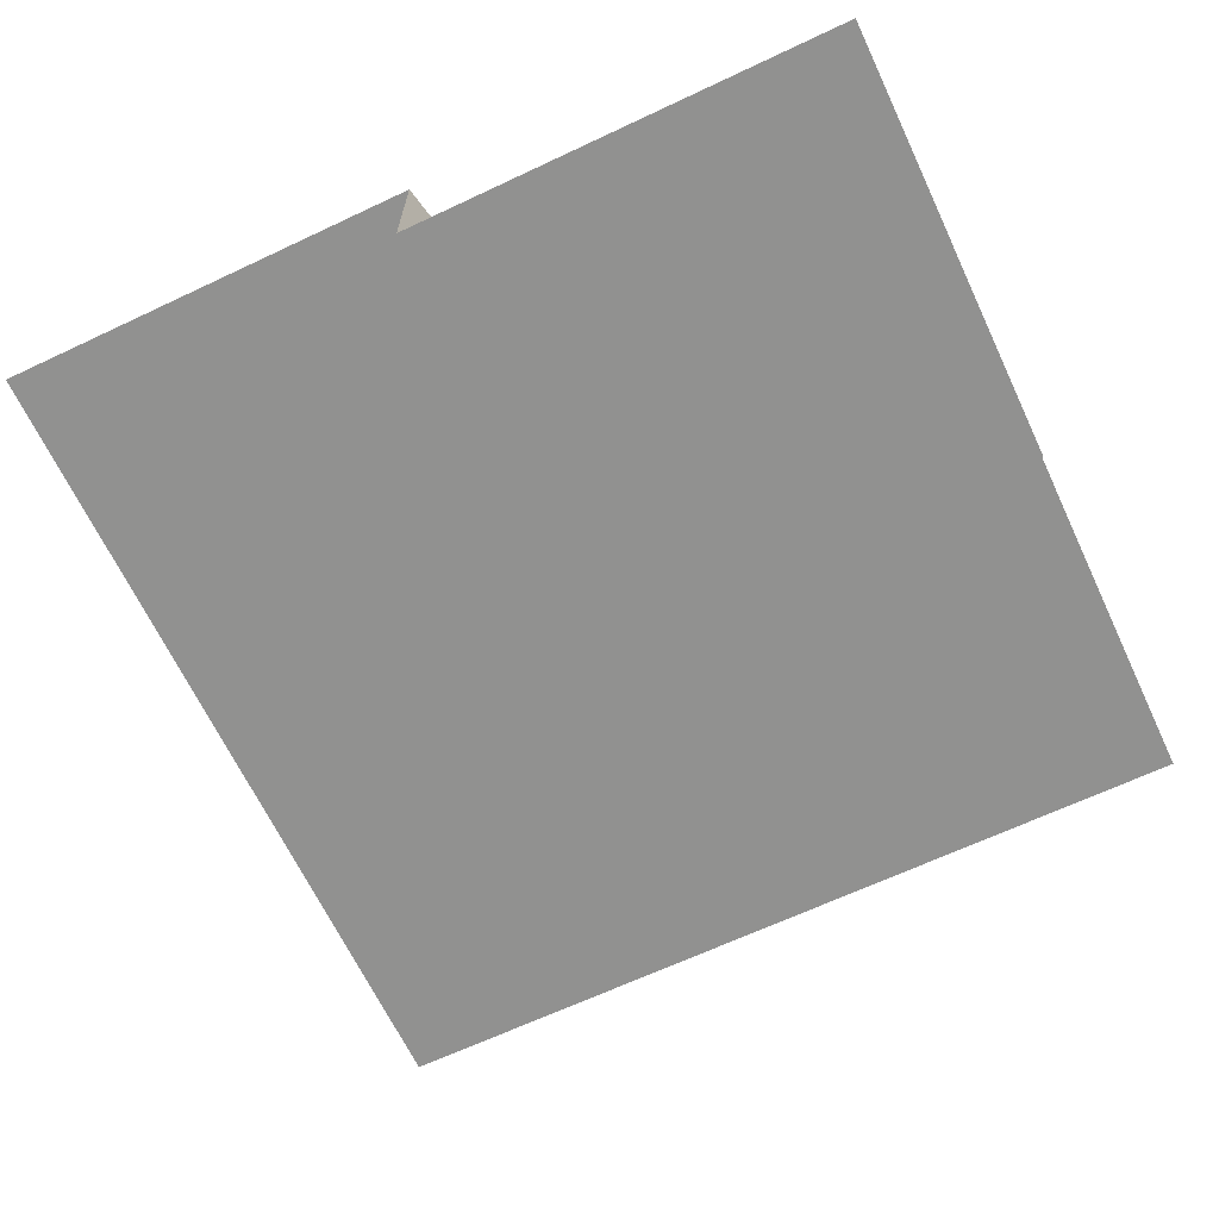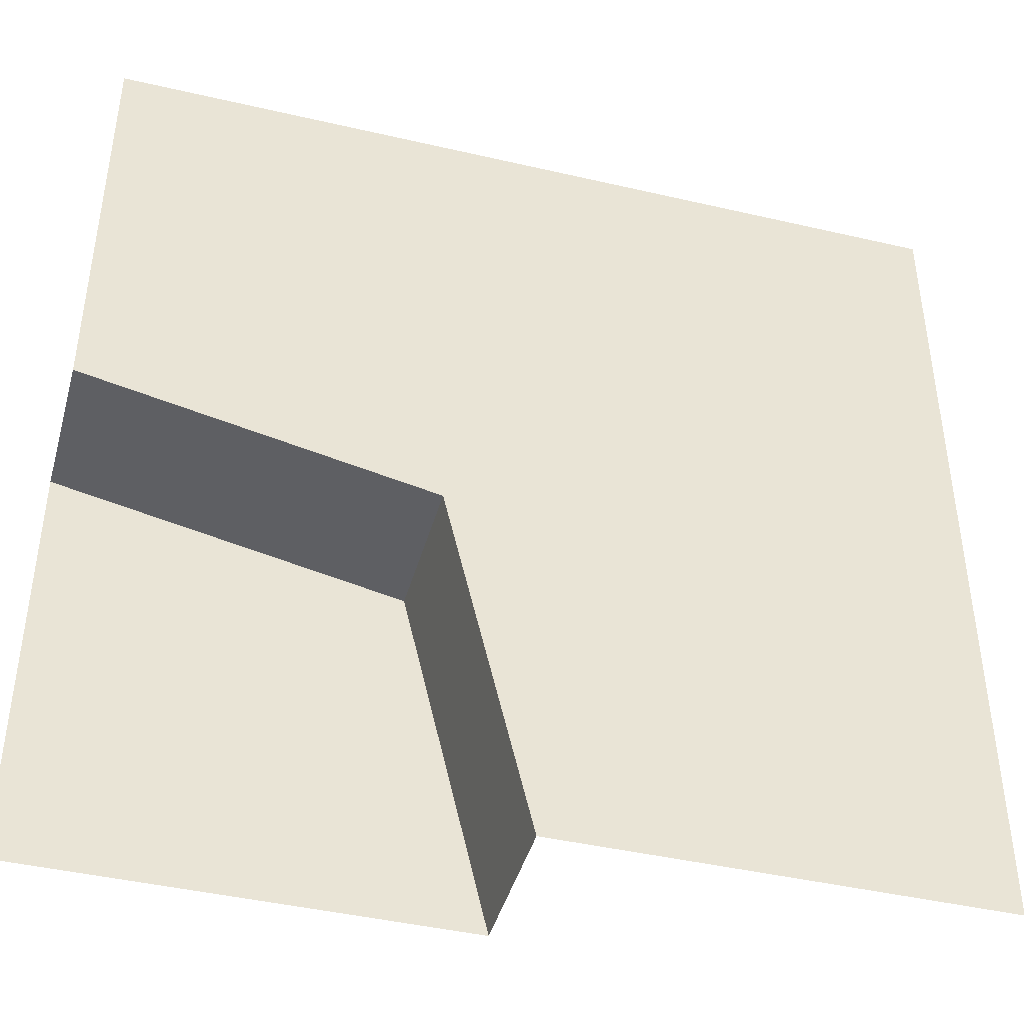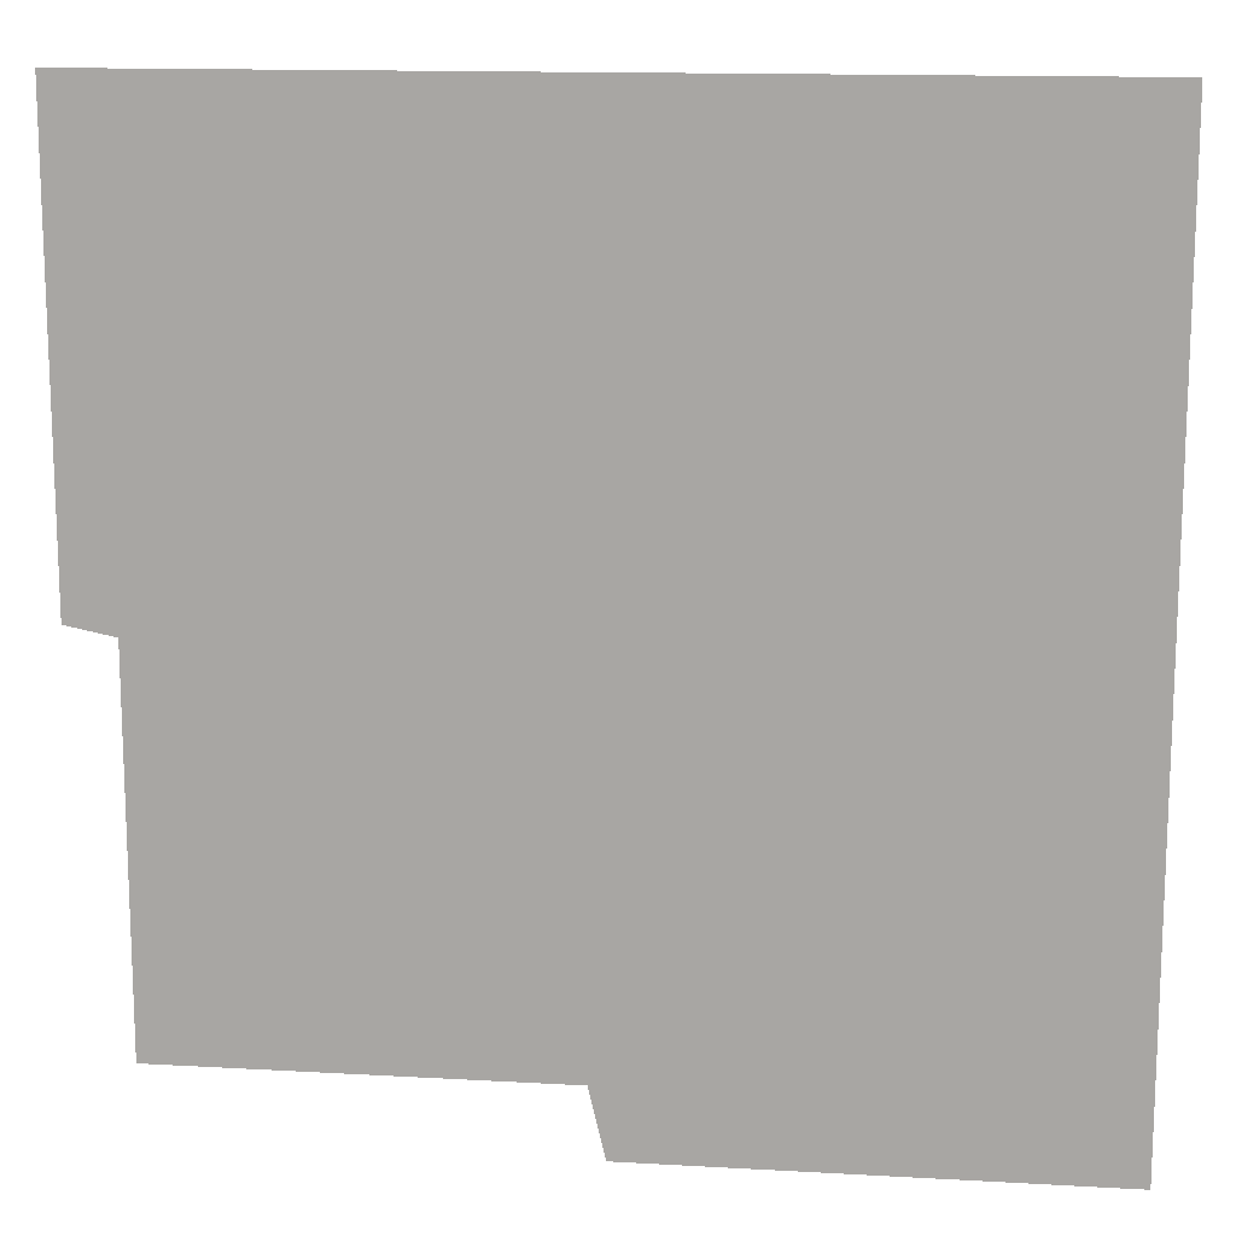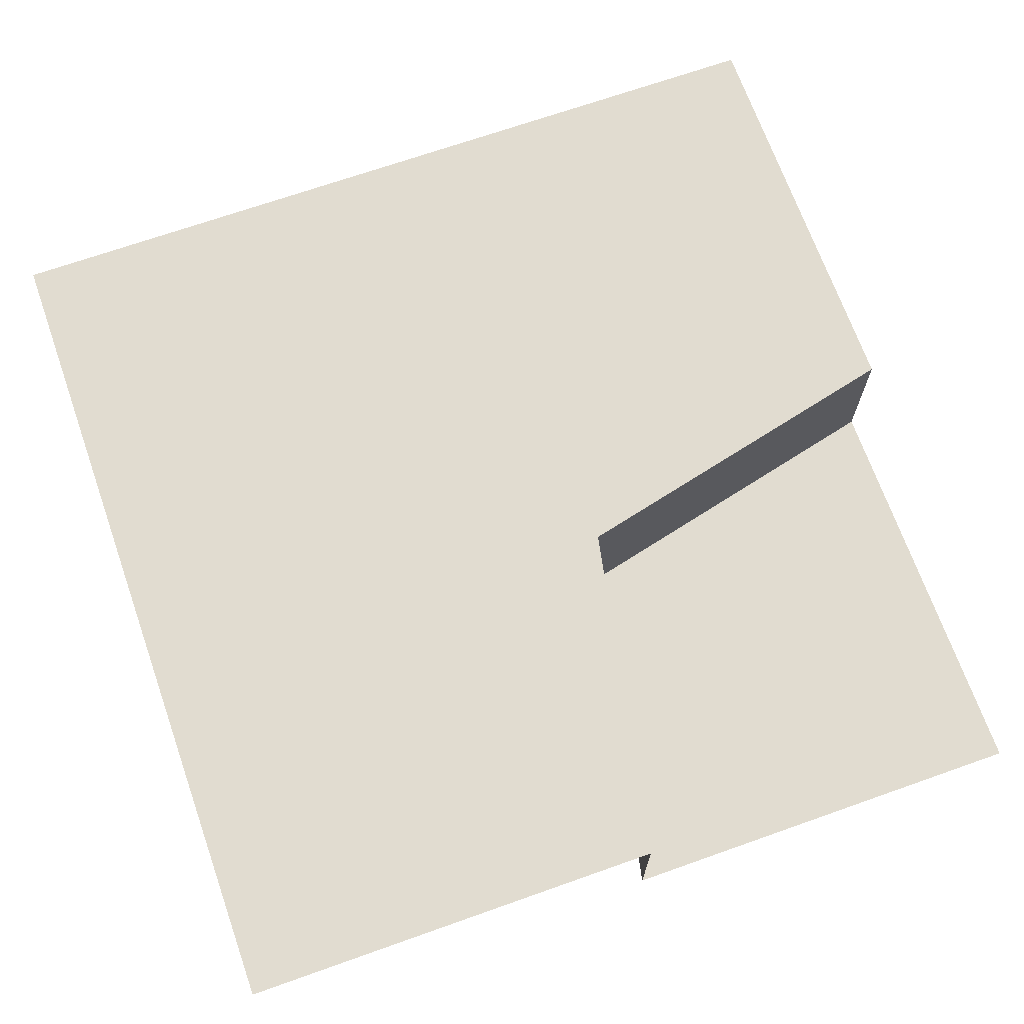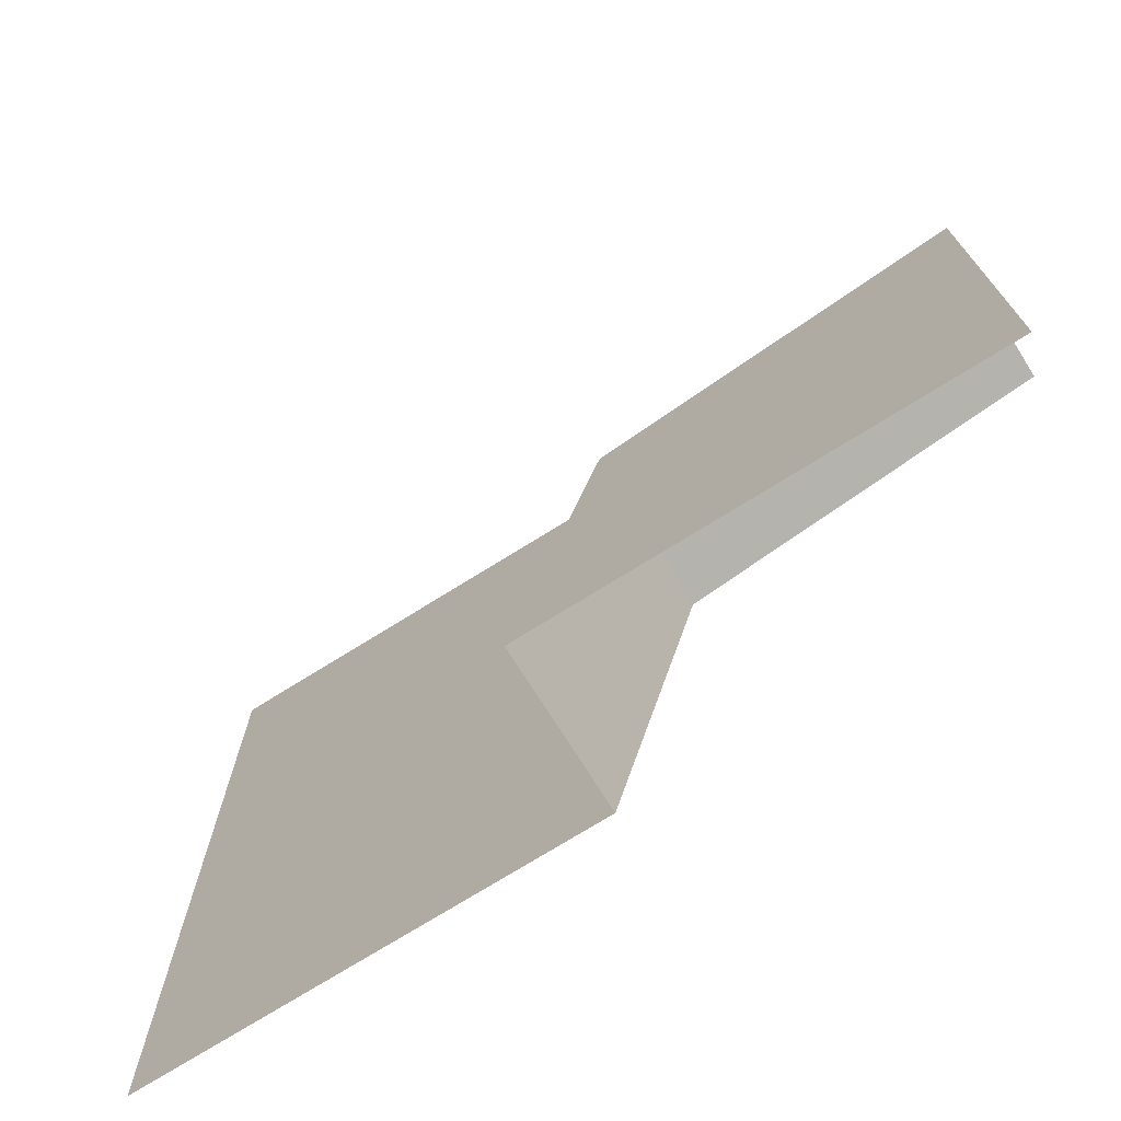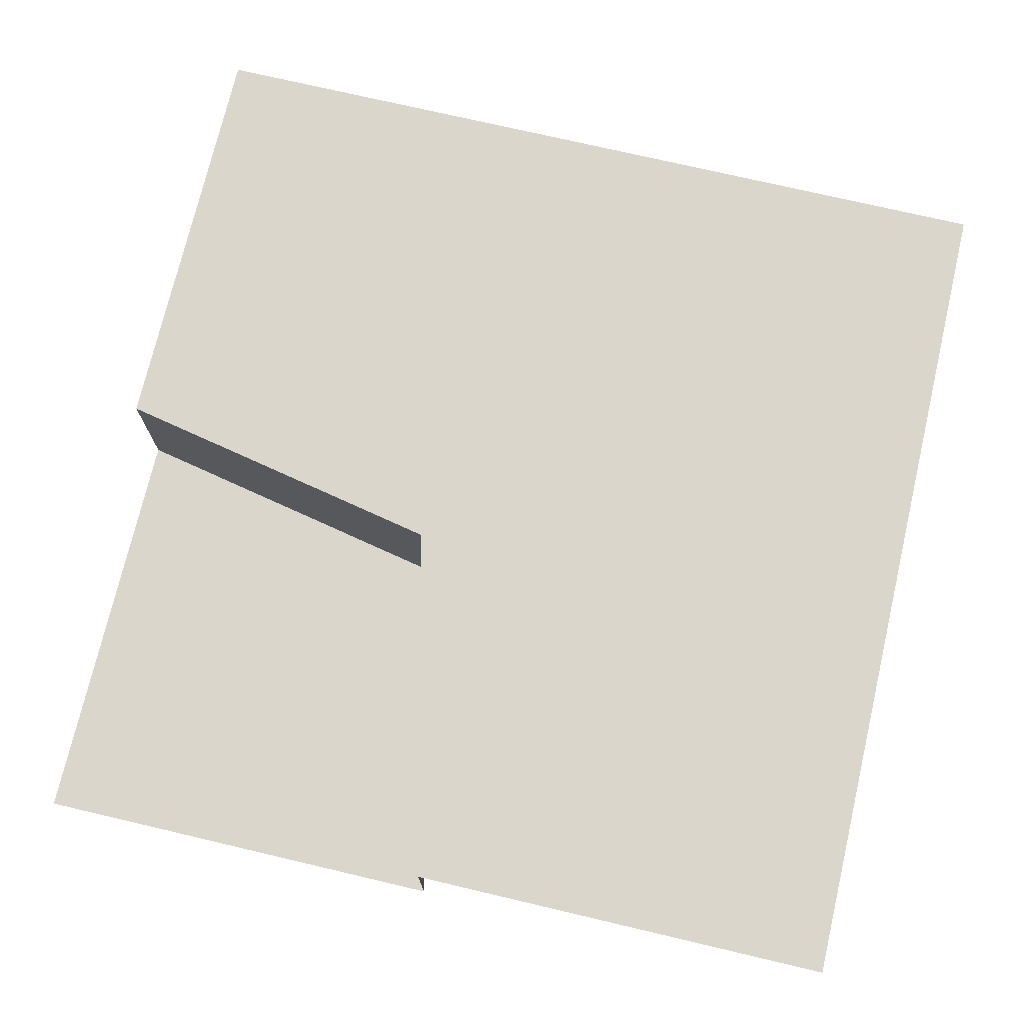
<metadata>
{"format":"obj","ext":"obj","renderer":"f3d","projection":"perspective","resolution":1024,"background":"white","views":[{"elev":-66.0,"azim":-64.7,"up":"+Z"},{"elev":-43.2,"azim":-15.4,"up":"+Y"},{"elev":14.1,"azim":7.1,"up":"+Y"},{"elev":69.4,"azim":-109.5,"up":"+Z"},{"elev":-73.5,"azim":-148.0,"up":"+Y"},{"elev":73.9,"azim":13.2,"up":"+Z"}]}
</metadata>
<code>
o Tile_g1_w3
v -1 -1 0
v 1 -1 0.35
v -1 1 0.35
v 1 1 0.35
v 0 -1 0
v -1 0 0
v -0.1989 -0.1613 0
v 0 -1 0.35
v -1 0 0.35
v -0.1989 -0.1613 0.35
f 1 5 7
f 10 7 8
f 10 9 7
f 2 10 8
f 3 9 10
f 10 2 4
f 10 4 3
f 7 6 1
f 7 5 8
f 6 7 9

</code>
